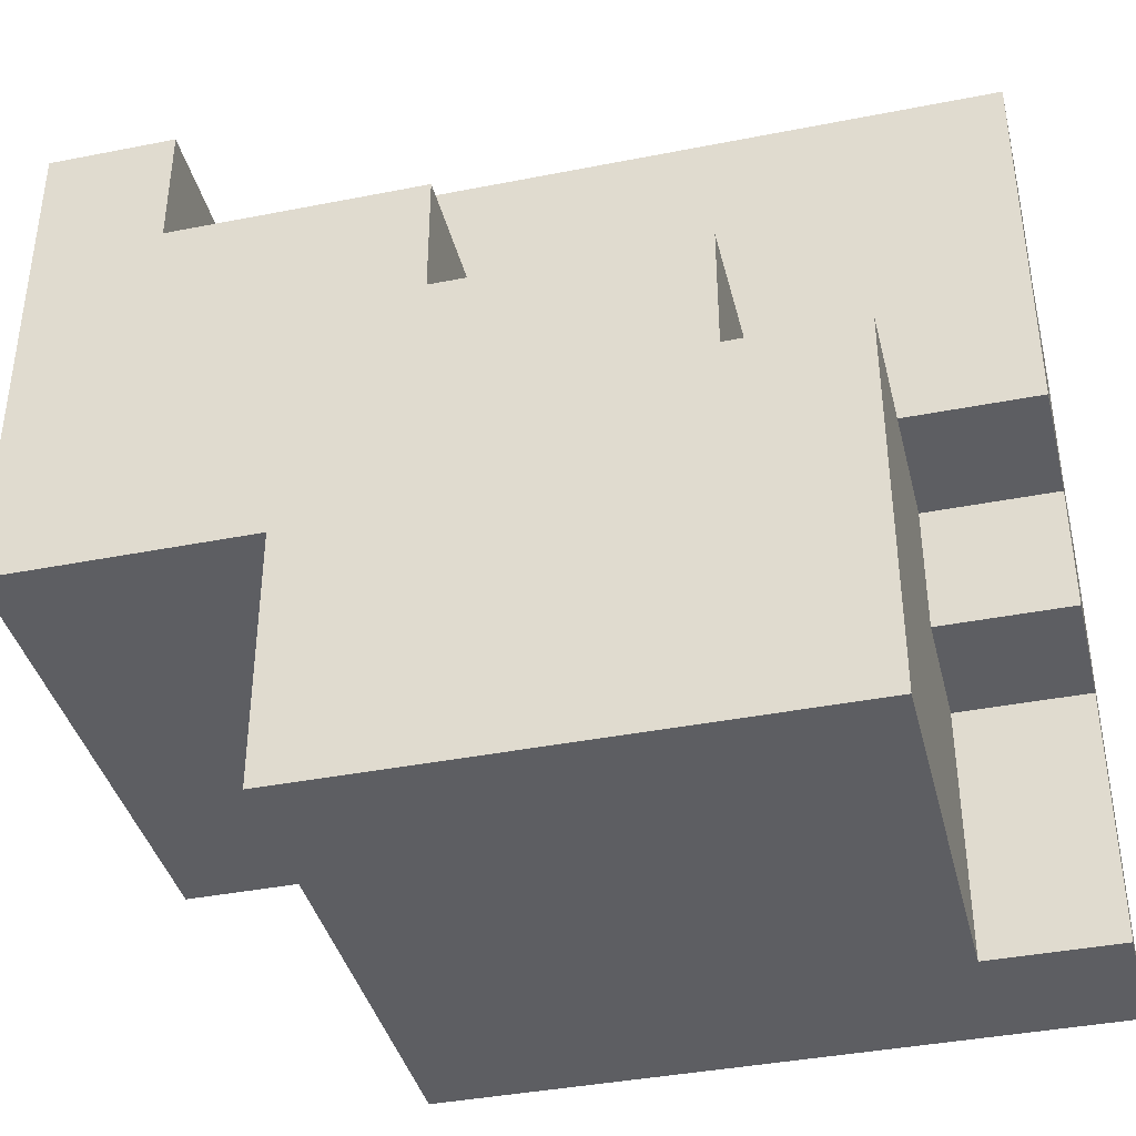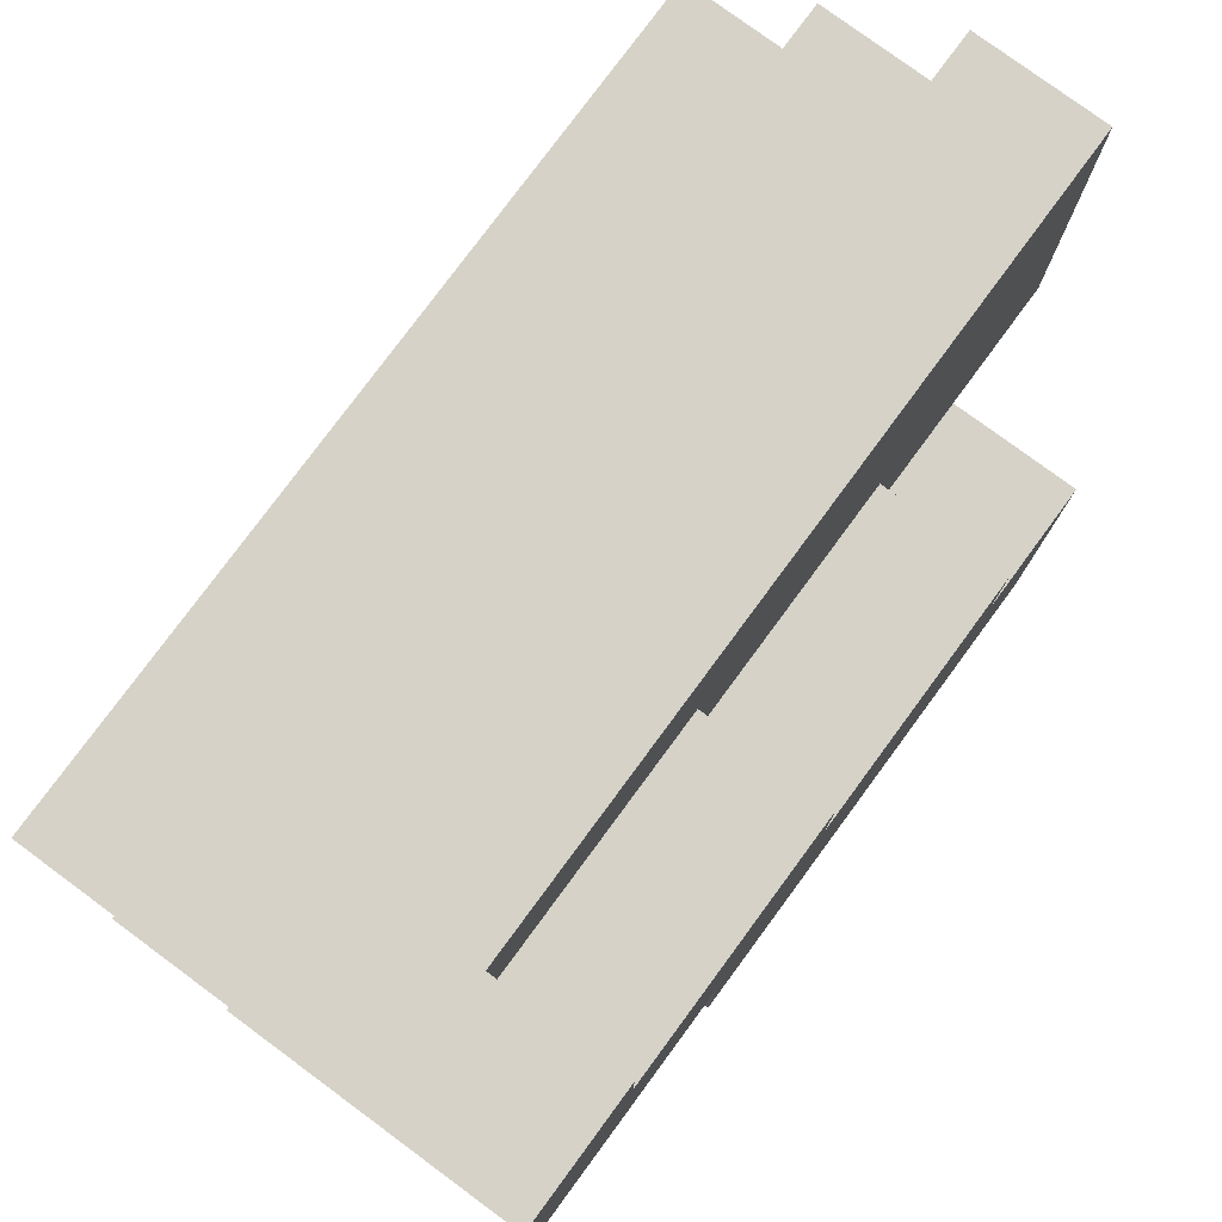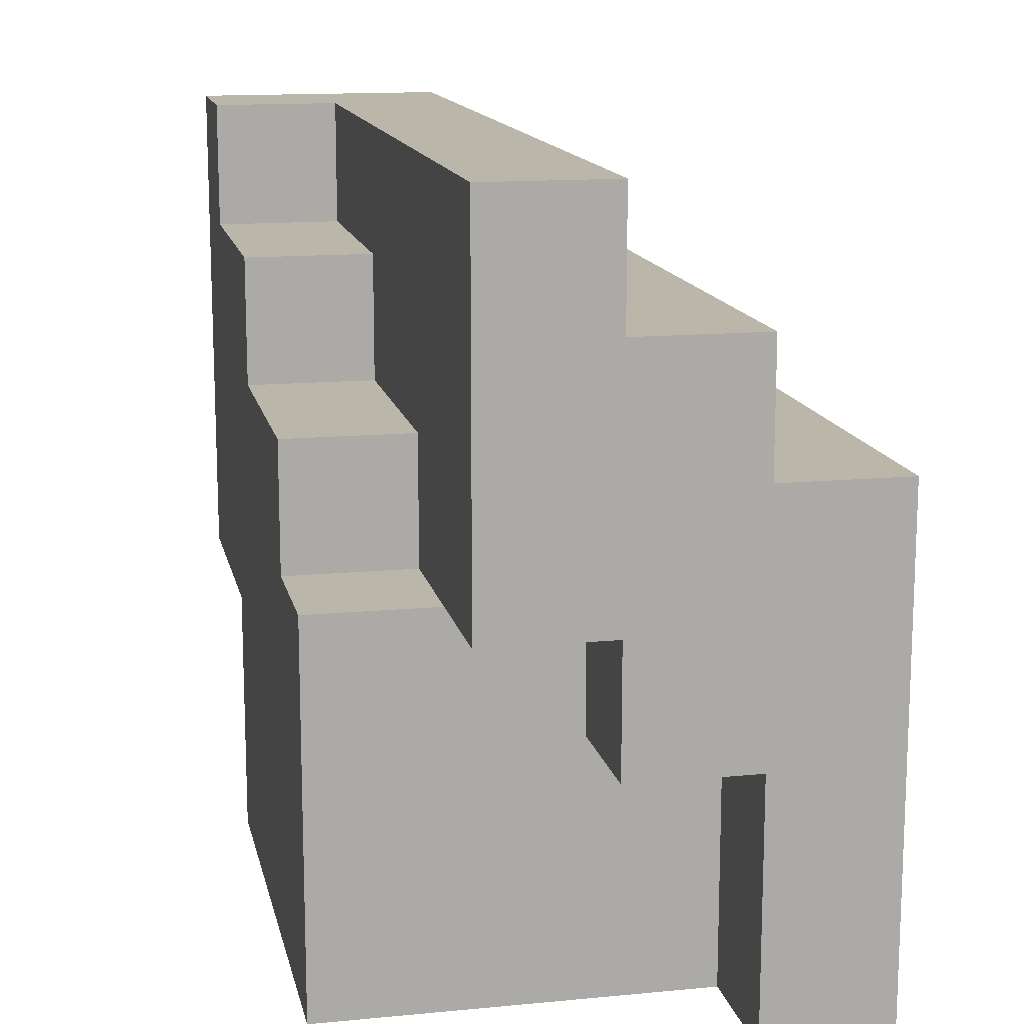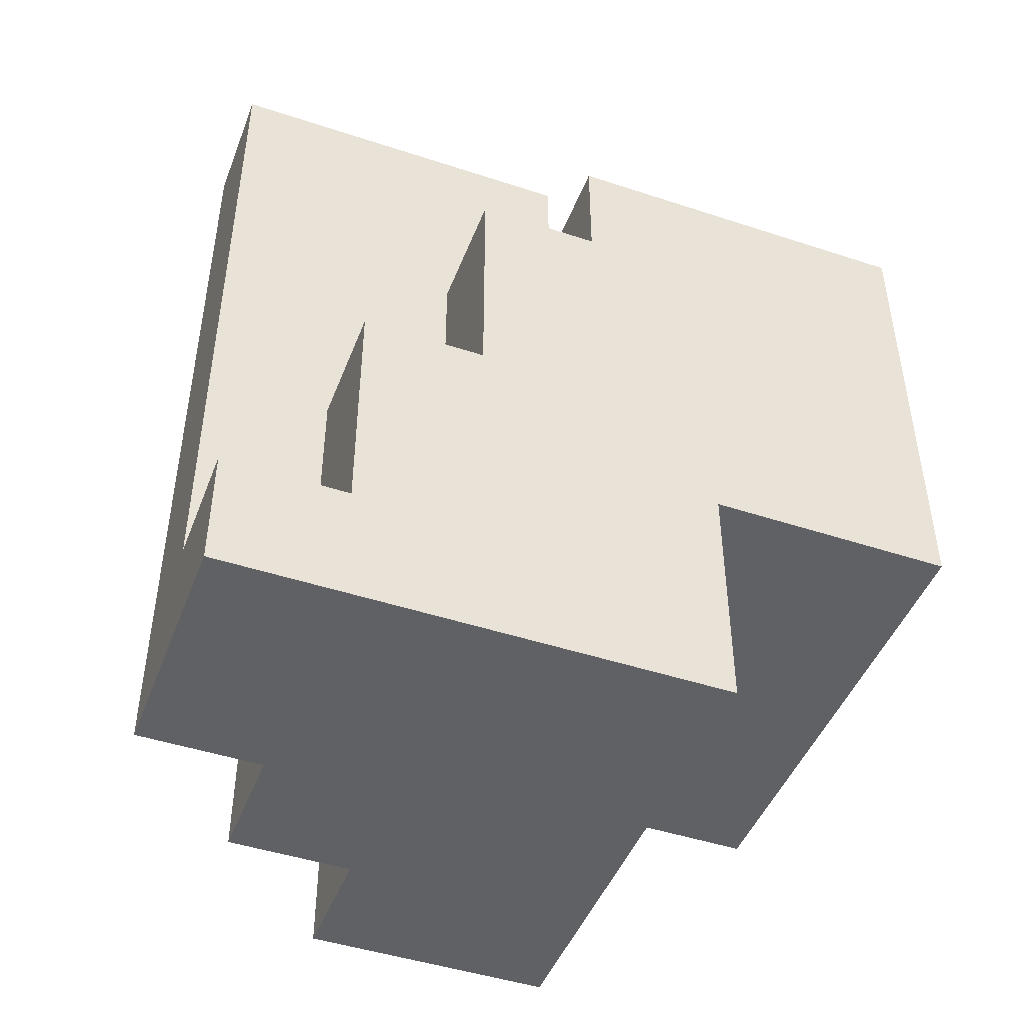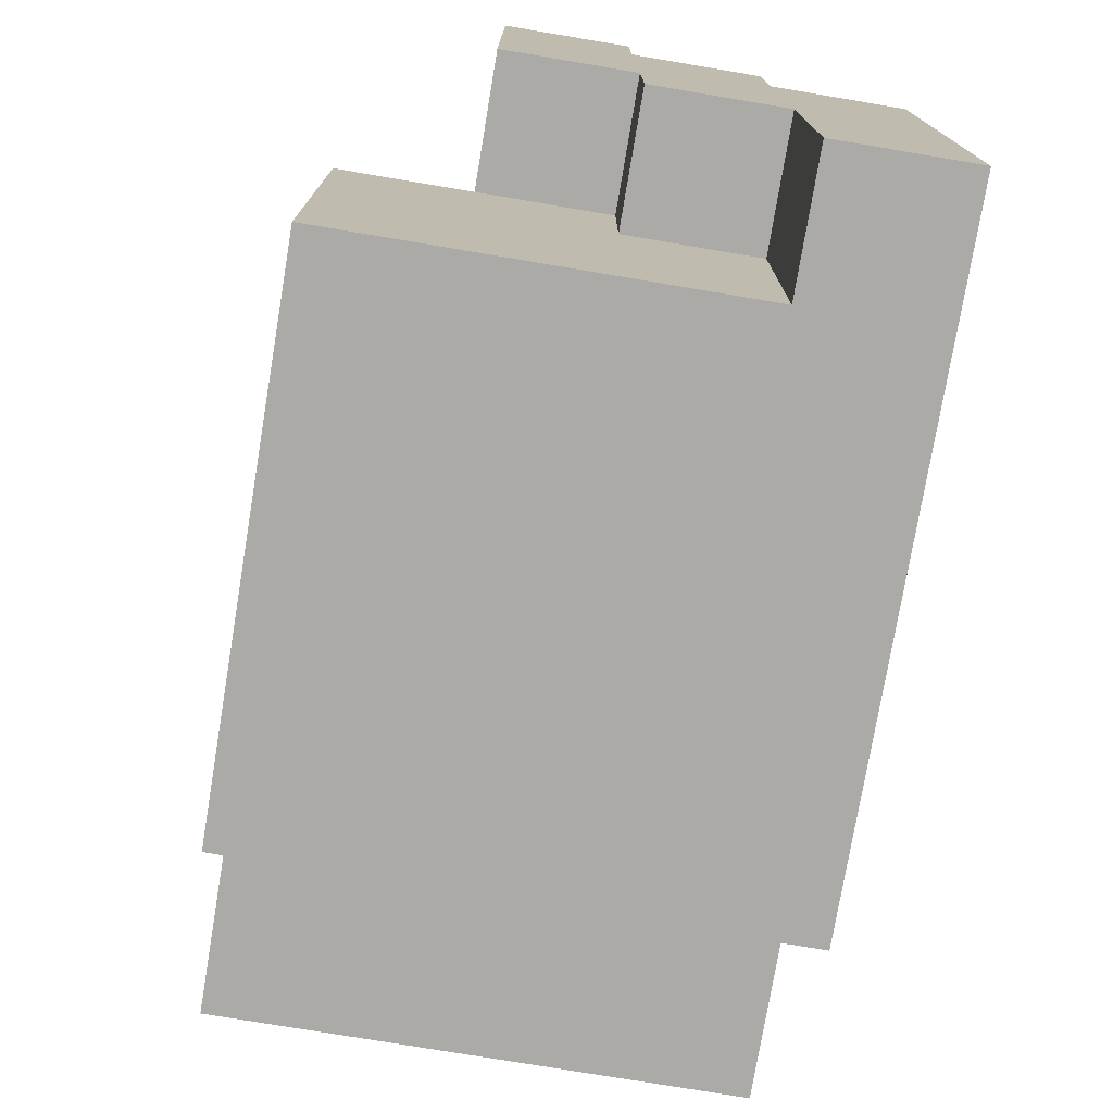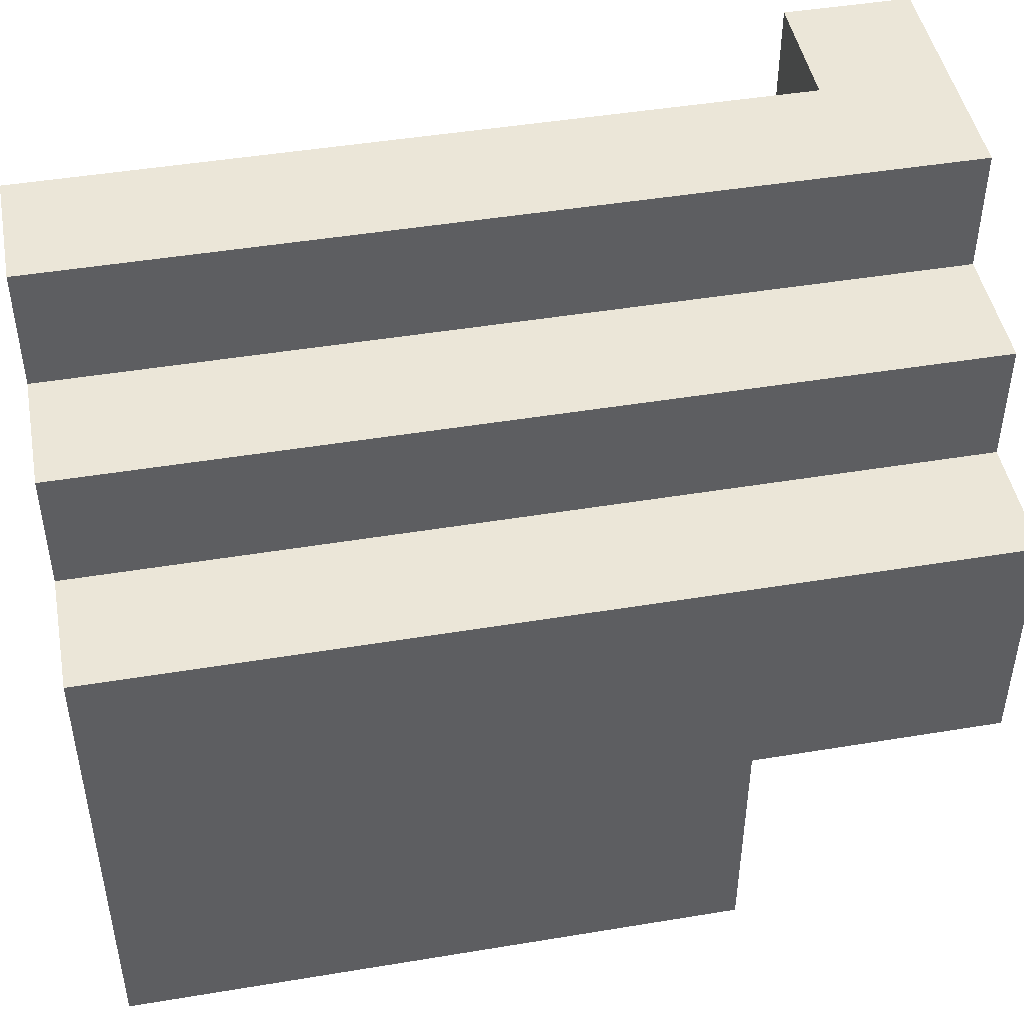
<metadata>
{"format":"obj","ext":"obj","renderer":"f3d","projection":"perspective","resolution":1024,"background":"white","views":[{"elev":-39.3,"azim":103.8,"up":"+Z"},{"elev":78.4,"azim":36.4,"up":"+Z"},{"elev":14.1,"azim":168.1,"up":"+Z"},{"elev":-46.3,"azim":69.4,"up":"+Y"},{"elev":-75.8,"azim":170.5,"up":"+Z"},{"elev":46.4,"azim":-100.7,"up":"+Z"}]}
</metadata>
<code>
o
v 0.4 0.2 -0.5
v 0.4 0.2 -0.7
v 0.4 0.4 -0.7
v 0.4 0.4 -0.9
v 0.4 0.6 -0.5
v 0.4 0.6 -0.6
v 0.4 0.9 -0.5
v 0.4 0.9 -0.6
v 0.4 0.9 -0.9
v 0.5 0.2 -0.4
v 0.5 0.2 -0.5
v 0.5 0.6 -0.4
v 0.5 0.6 -0.5
v 0.5 0.9 -0.4
v 0.5 0.9 -0.5
v 0.6 0.2 -0.3
v 0.6 0.2 -0.4
v 0.6 0.6 -0.3
v 0.6 0.6 -0.4
v 0.6 0.9 -0.3
v 0.6 0.9 -0.4
v 0.5 0.8 -0.7
v 0.5 0.8 -0.9
v 0.5 0.9 -0.7
v 0.5 0.9 -0.9
v 0.6 0.8 -0.6
v 0.6 0.8 -0.7
v 0.6 0.9 -0.6
v 0.6 0.9 -0.7
v 0.7 0.3 -0.3
v 0.7 0.3 -0.4
v 0.7 0.5 -0.4
v 0.7 0.5 -0.5
v 0.7 0.6 -0.3
v 0.7 0.6 -0.5
v 0.7 0.7 -0.5
v 0.7 0.7 -0.6
v 0.7 0.8 -0.6
v 0.7 0.9 -0.3
v 0.7 0.9 -0.6
v 0.8 0.2 -0.3
v 0.8 0.2 -0.7
v 0.8 0.3 -0.3
v 0.8 0.3 -0.4
v 0.8 0.4 -0.7
v 0.8 0.4 -0.9
v 0.8 0.5 -0.4
v 0.8 0.5 -0.5
v 0.8 0.6 -0.5
v 0.8 0.6 -0.6
v 0.8 0.7 -0.5
v 0.8 0.7 -0.6
v 0.8 0.8 -0.6
v 0.8 0.8 -0.9
v 0.6 0.2 -0.3
v 0.6 0.6 -0.3
v 0.6 0.9 -0.3
v 0.7 0.3 -0.3
v 0.7 0.6 -0.3
v 0.7 0.9 -0.3
v 0.8 0.2 -0.3
v 0.8 0.3 -0.3
v 0.5 0.2 -0.4
v 0.5 0.6 -0.4
v 0.5 0.9 -0.4
v 0.6 0.2 -0.4
v 0.6 0.6 -0.4
v 0.6 0.9 -0.4
v 0.7 0.3 -0.4
v 0.7 0.5 -0.4
v 0.8 0.3 -0.4
v 0.8 0.5 -0.4
v 0.4 0.2 -0.5
v 0.4 0.6 -0.5
v 0.4 0.9 -0.5
v 0.5 0.2 -0.5
v 0.5 0.6 -0.5
v 0.5 0.9 -0.5
v 0.7 0.5 -0.5
v 0.7 0.6 -0.5
v 0.7 0.7 -0.5
v 0.8 0.5 -0.5
v 0.8 0.6 -0.5
v 0.8 0.7 -0.5
v 0.7 0.7 -0.6
v 0.7 0.8 -0.6
v 0.8 0.7 -0.6
v 0.8 0.8 -0.6
v 0.6 0.8 -0.6
v 0.6 0.9 -0.6
v 0.7 0.8 -0.6
v 0.7 0.9 -0.6
v 0.4 0.2 -0.7
v 0.4 0.4 -0.7
v 0.5 0.8 -0.7
v 0.5 0.9 -0.7
v 0.6 0.8 -0.7
v 0.6 0.9 -0.7
v 0.8 0.2 -0.7
v 0.8 0.4 -0.7
v 0.4 0.4 -0.9
v 0.4 0.9 -0.9
v 0.5 0.8 -0.9
v 0.5 0.9 -0.9
v 0.8 0.4 -0.9
v 0.8 0.8 -0.9
v 0.6 0.2 -0.3
v 0.8 0.2 -0.3
v 0.5 0.2 -0.4
v 0.6 0.2 -0.4
v 0.4 0.2 -0.5
v 0.5 0.2 -0.5
v 0.4 0.2 -0.7
v 0.8 0.2 -0.7
v 0.4 0.4 -0.7
v 0.8 0.4 -0.7
v 0.4 0.4 -0.9
v 0.8 0.4 -0.9
v 0.7 0.3 -0.3
v 0.8 0.3 -0.3
v 0.7 0.3 -0.4
v 0.8 0.3 -0.4
v 0.7 0.5 -0.4
v 0.8 0.5 -0.4
v 0.7 0.5 -0.5
v 0.8 0.5 -0.5
v 0.7 0.7 -0.5
v 0.8 0.7 -0.5
v 0.7 0.7 -0.6
v 0.8 0.7 -0.6
v 0.6 0.8 -0.6
v 0.7 0.8 -0.6
v 0.8 0.8 -0.6
v 0.5 0.8 -0.7
v 0.6 0.8 -0.7
v 0.5 0.8 -0.9
v 0.8 0.8 -0.9
v 0.6 0.9 -0.3
v 0.7 0.9 -0.3
v 0.5 0.9 -0.4
v 0.6 0.9 -0.4
v 0.4 0.9 -0.5
v 0.5 0.9 -0.5
v 0.4 0.9 -0.6
v 0.6 0.9 -0.6
v 0.7 0.9 -0.6
v 0.5 0.9 -0.7
v 0.6 0.9 -0.7
v 0.4 0.9 -0.9
v 0.5 0.9 -0.9
f 3 2 1
f 5 3 1
f 5 4 3
f 6 4 5
f 7 6 5
f 8 4 6
f 8 6 7
f 9 4 8
f 12 11 10
f 13 11 12
f 14 13 12
f 15 13 14
f 18 17 16
f 19 17 18
f 20 19 18
f 21 19 20
f 22 23 24
f 24 23 25
f 26 27 28
f 28 27 29
f 30 31 32
f 30 32 34
f 32 33 34
f 34 33 35
f 34 35 36
f 36 37 38
f 34 36 39
f 36 38 39
f 39 38 40
f 41 42 43
f 43 42 44
f 44 42 45
f 44 45 47
f 45 46 47
f 47 46 48
f 48 46 49
f 49 46 50
f 49 50 51
f 50 46 52
f 51 50 52
f 52 46 53
f 53 46 54
f 58 56 55
f 59 57 56
f 59 56 58
f 60 57 59
f 61 58 55
f 62 58 61
f 66 64 63
f 67 65 64
f 67 64 66
f 68 65 67
f 71 70 69
f 72 70 71
f 76 74 73
f 77 75 74
f 77 74 76
f 78 75 77
f 82 80 79
f 83 81 80
f 83 80 82
f 84 81 83
f 87 86 85
f 88 86 87
f 89 90 91
f 91 90 92
f 95 96 97
f 97 96 98
f 93 94 99
f 99 94 100
f 101 102 103
f 103 102 104
f 101 103 105
f 105 103 106
f 110 108 107
f 112 110 109
f 113 112 111
f 114 108 110
f 114 112 113
f 114 110 112
f 117 116 115
f 118 116 117
f 119 120 121
f 121 120 122
f 123 124 125
f 125 124 126
f 127 128 129
f 129 128 130
f 131 132 135
f 132 133 135
f 134 135 136
f 135 133 137
f 136 135 137
f 138 139 141
f 140 141 143
f 142 143 144
f 141 139 145
f 144 143 145
f 143 141 145
f 145 139 146
f 144 145 147
f 147 145 148
f 144 147 149
f 149 147 150

</code>
